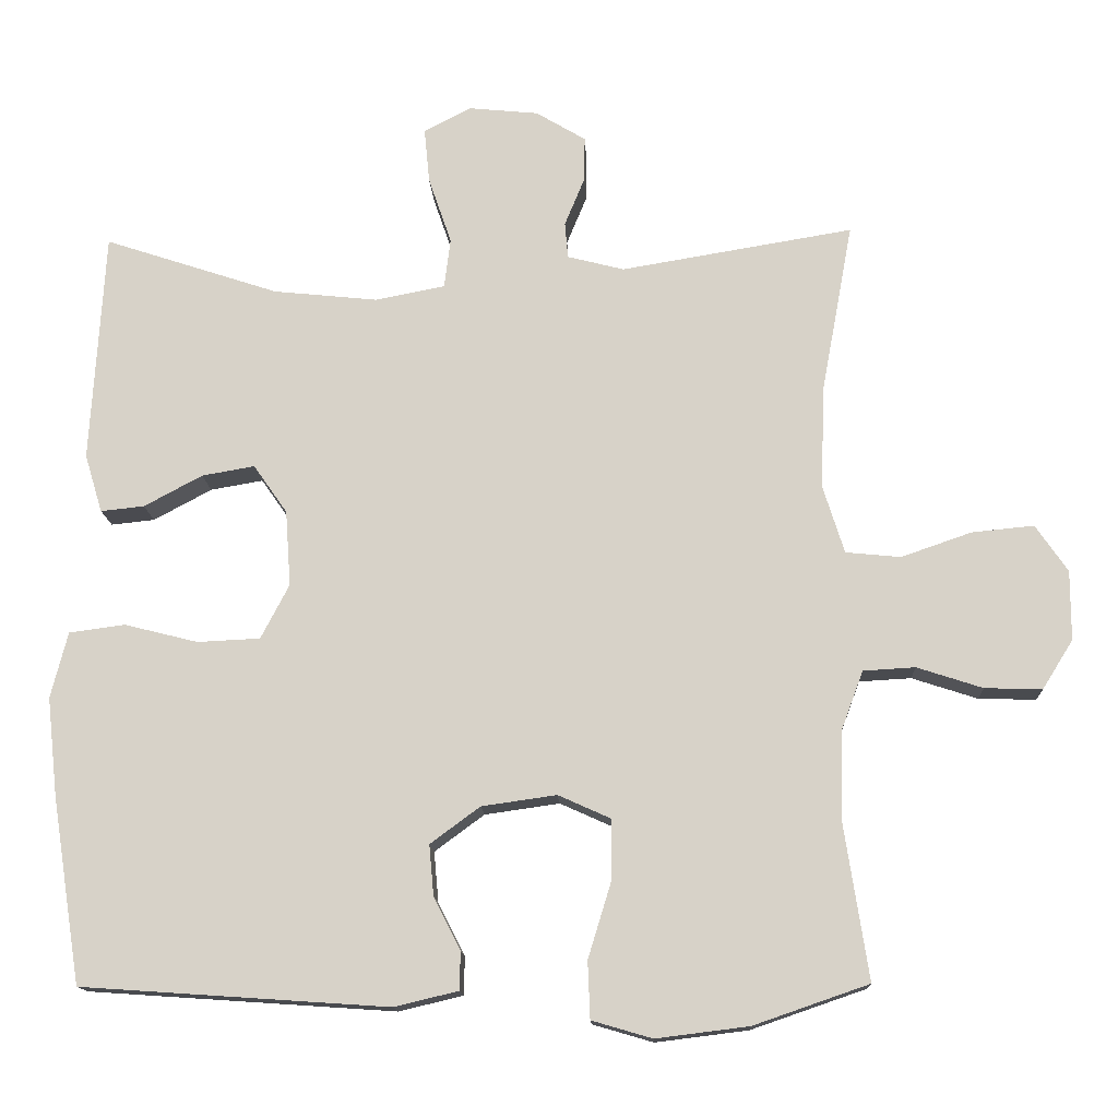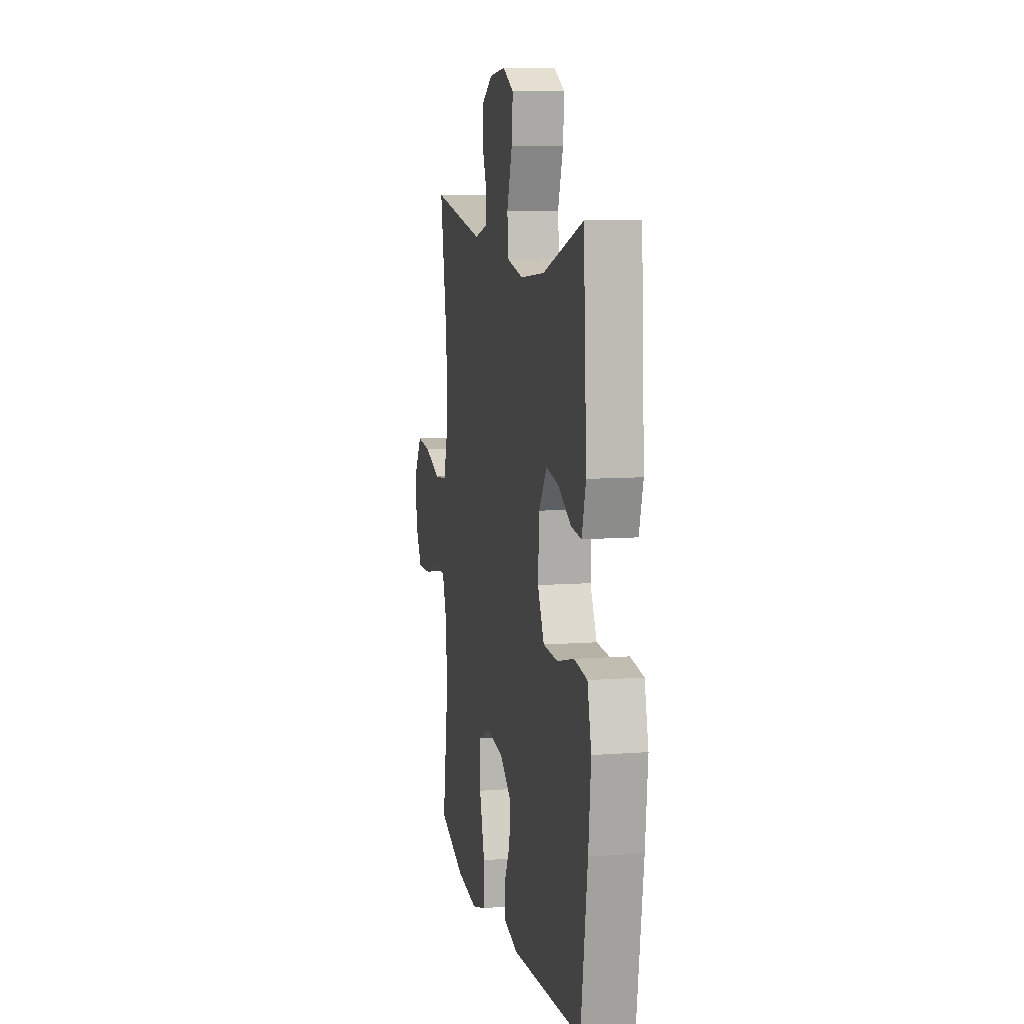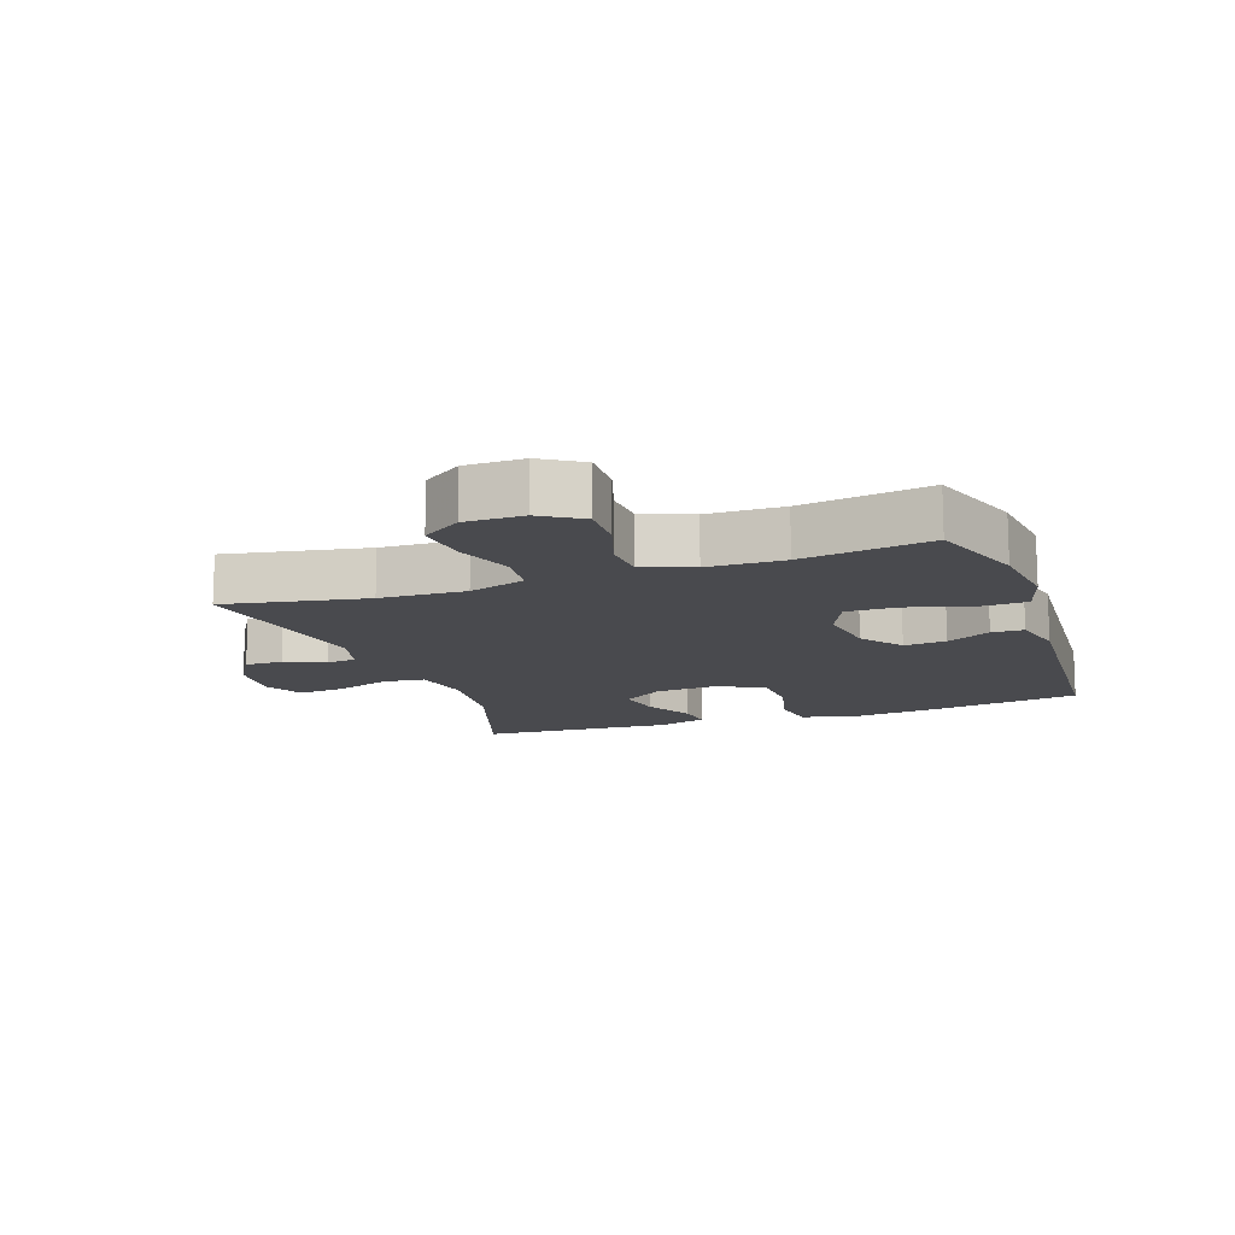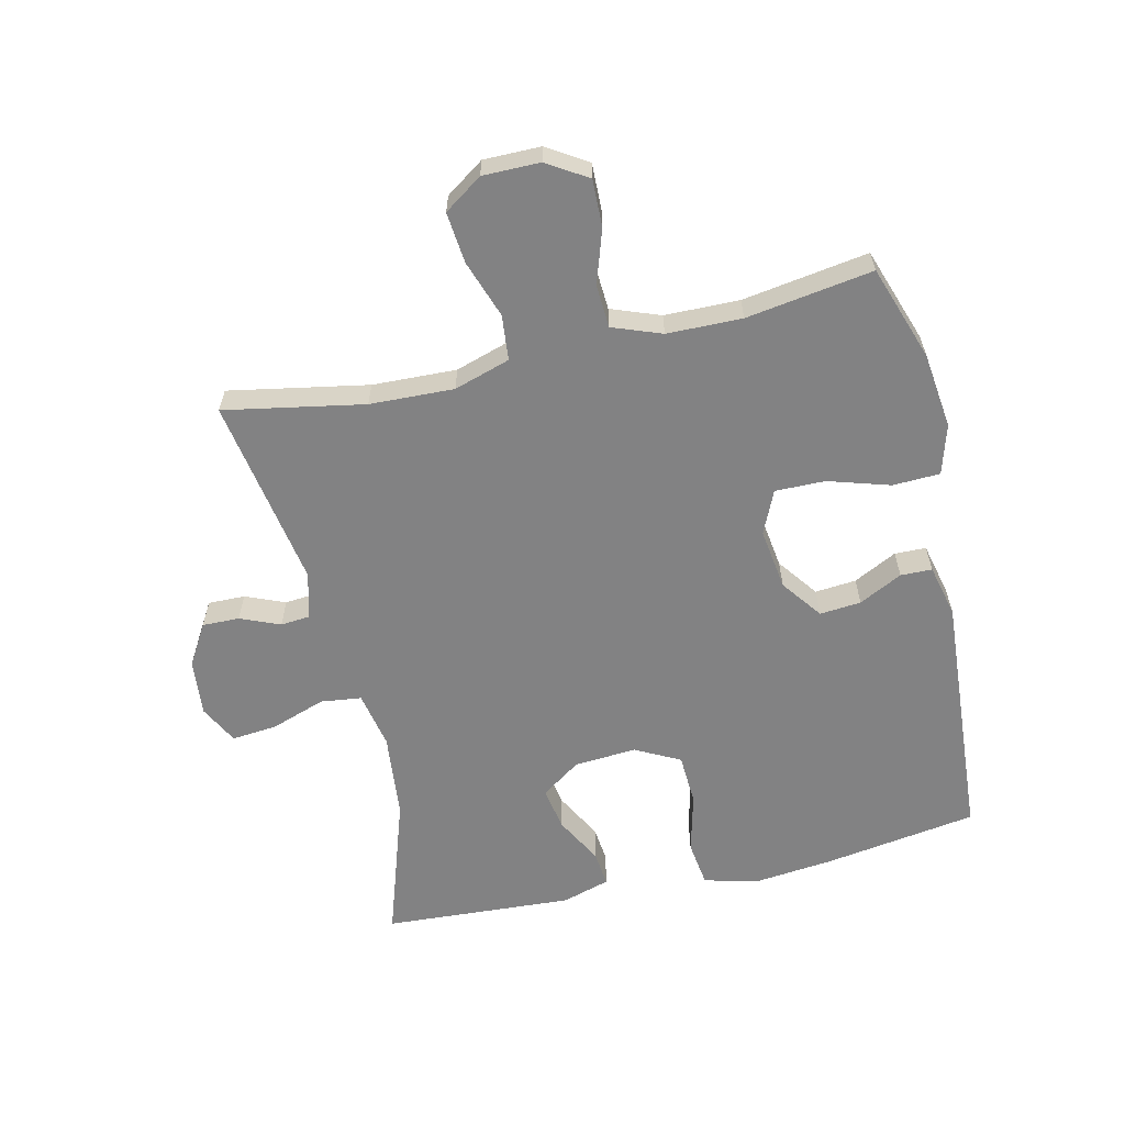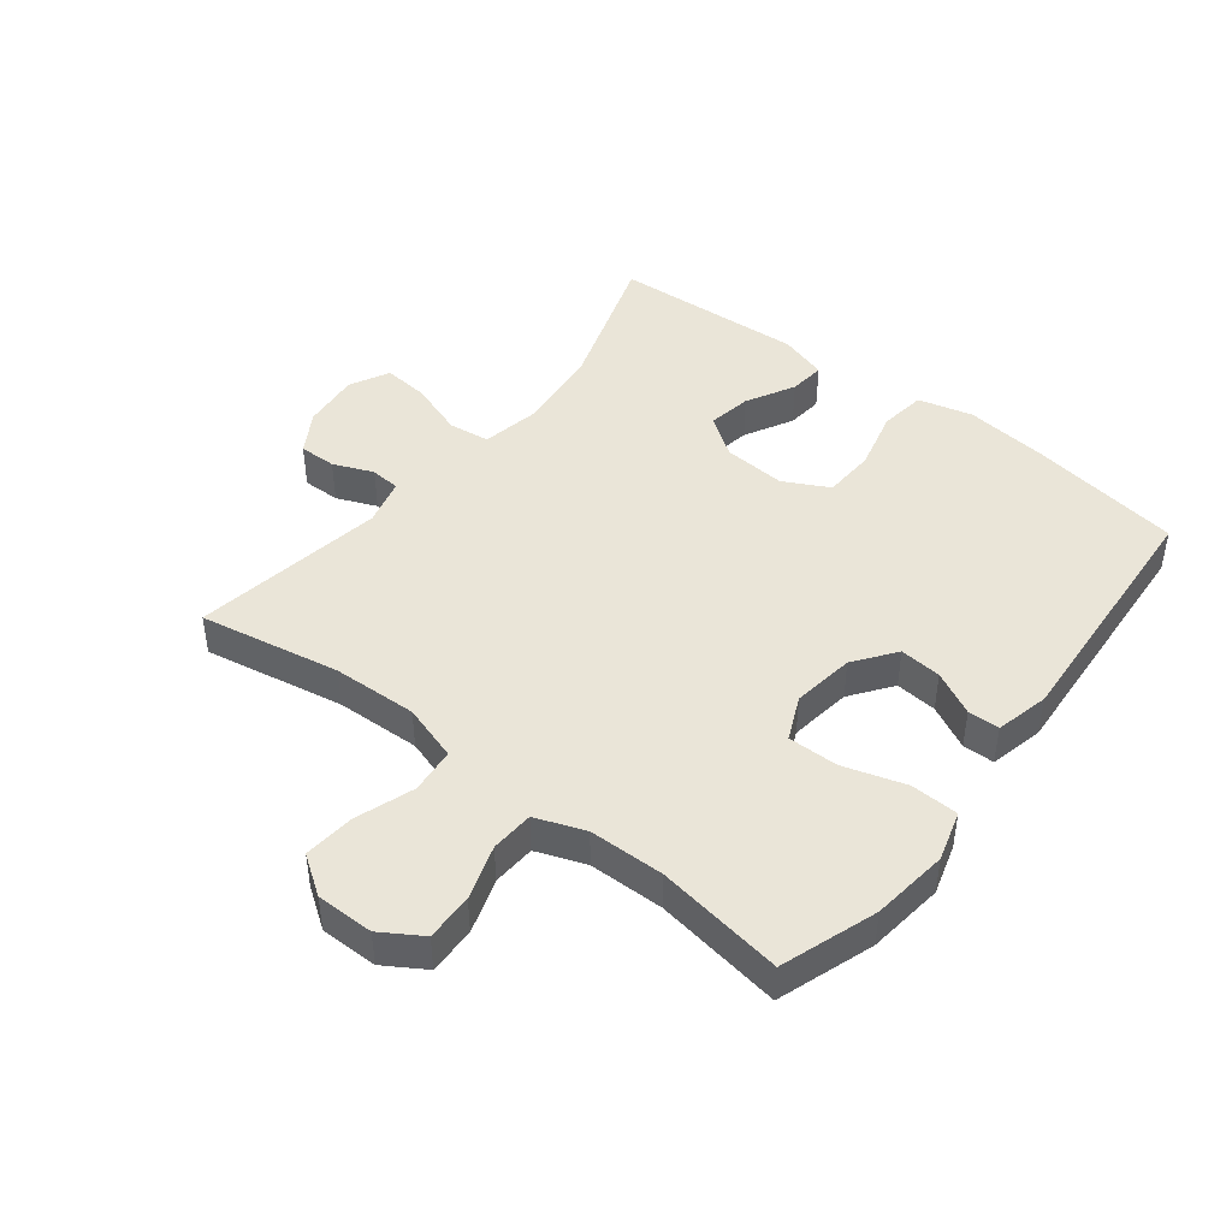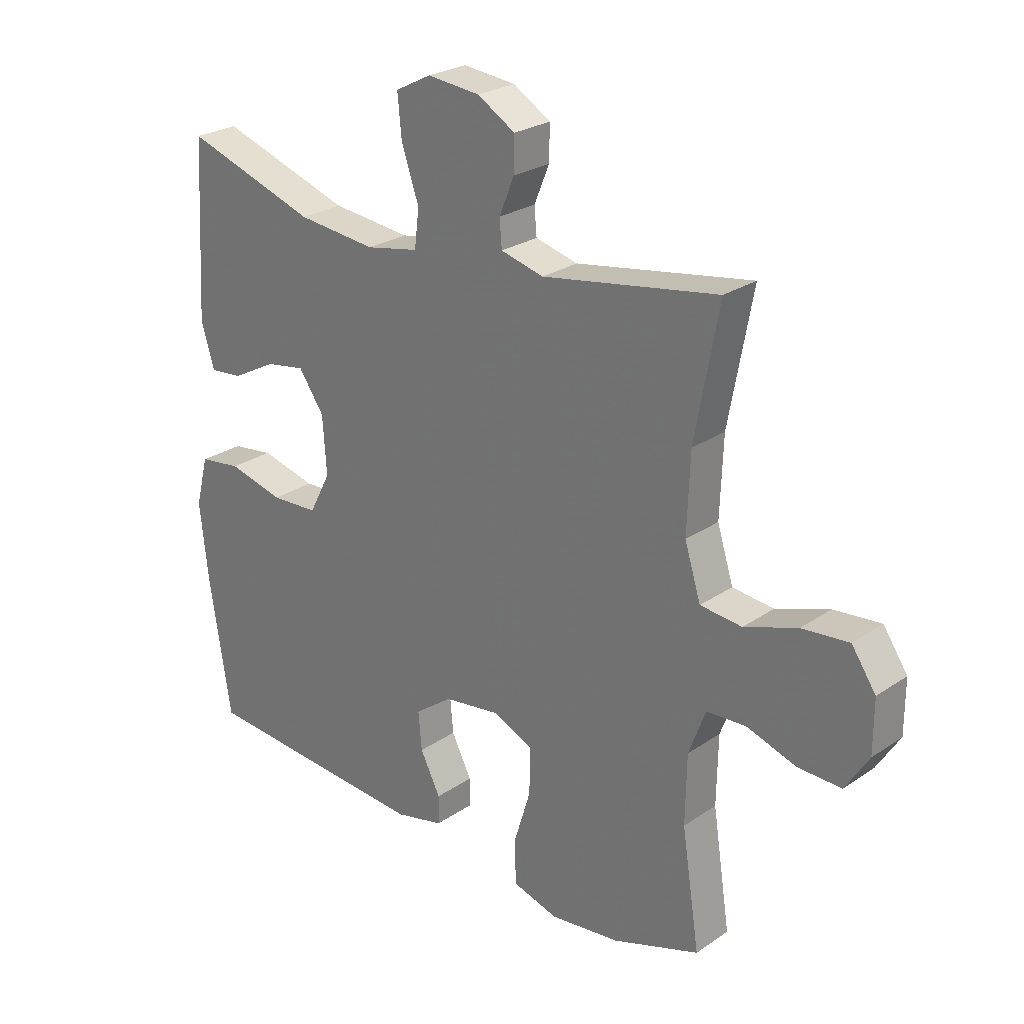
<metadata>
{"format":"obj","ext":"obj","renderer":"f3d","projection":"perspective","resolution":1024,"background":"white","views":[{"elev":-14.1,"azim":2.5,"up":"+Z"},{"elev":9.1,"azim":-101.2,"up":"+Z"},{"elev":-13.4,"azim":109.4,"up":"+Y"},{"elev":-60.8,"azim":103.0,"up":"+Y"},{"elev":45.1,"azim":127.9,"up":"+Y"},{"elev":25.6,"azim":42.7,"up":"+Z"}]}
</metadata>
<code>
v -0.5 0.07 0.5
v -0.272 0.07 0.425
v -0.135 0.07 0.411
v -0.044 0.07 0.429
v -0.036 0.07 0.494
v -0.066 0.07 0.581
v -0.073 0.07 0.653
v -0.011 0.07 0.685
v 0.08 0.07 0.676
v 0.145 0.07 0.637
v 0.144 0.07 0.578
v 0.118 0.07 0.515
v 0.122 0.07 0.468
v 0.196 0.07 0.449
v 0.5 0.07 0.5
v 0.459 0.07 0.278
v 0.454 0.07 0.144
v 0.482 0.07 0.055
v 0.554 0.07 0.048
v 0.646 0.07 0.08
v 0.727 0.07 0.088
v 0.769 0.07 0.027
v 0.769 0.07 -0.064
v 0.729 0.07 -0.128
v 0.654 0.07 -0.126
v 0.568 0.07 -0.098
v 0.5 0.07 -0.102
v 0.471 0.07 -0.18
v 0.469 0.07 -0.299
v 0.5 0.07 -0.5
v 0.349 0.07 -0.552
v 0.228 0.07 -0.567
v 0.149 0.07 -0.544
v 0.146 0.07 -0.469
v 0.176 0.07 -0.371
v 0.177 0.07 -0.291
v 0.108 0.07 -0.26
v 0.01 0.07 -0.274
v -0.055 0.07 -0.322
v -0.049 0.07 -0.388
v -0.014 0.07 -0.457
v -0.015 0.07 -0.507
v -0.099 0.07 -0.527
v -0.5 0.07 -0.5
v -0.538 0.07 -0.257
v -0.552 0.07 -0.128
v -0.53 0.07 -0.042
v -0.457 0.07 -0.032
v -0.361 0.07 -0.056
v -0.279 0.07 -0.052
v -0.242 0.07 0.019
v -0.249 0.07 0.118
v -0.293 0.07 0.181
v -0.362 0.07 0.169
v -0.438 0.07 0.128
v -0.495 0.07 0.122
v -0.518 0.07 0.198
v -0.5 0 0.5
v -0.272 0 0.425
v -0.135 0 0.411
v -0.044 0 0.429
v -0.036 0 0.494
v -0.066 0 0.581
v -0.073 0 0.653
v -0.011 0 0.685
v 0.08 0 0.676
v 0.145 0 0.637
v 0.144 0 0.578
v 0.118 0 0.515
v 0.122 0 0.468
v 0.196 0 0.449
v 0.5 0 0.5
v 0.459 0 0.278
v 0.454 0 0.144
v 0.482 0 0.055
v 0.554 0 0.048
v 0.646 0 0.08
v 0.727 0 0.088
v 0.769 0 0.027
v 0.769 0 -0.064
v 0.729 0 -0.128
v 0.654 0 -0.126
v 0.568 0 -0.098
v 0.5 0 -0.102
v 0.471 0 -0.18
v 0.469 0 -0.299
v 0.5 0 -0.5
v 0.349 0 -0.552
v 0.228 0 -0.567
v 0.149 0 -0.544
v 0.146 0 -0.469
v 0.176 0 -0.371
v 0.177 0 -0.291
v 0.108 0 -0.26
v 0.01 0 -0.274
v -0.055 0 -0.322
v -0.049 0 -0.388
v -0.014 0 -0.457
v -0.015 0 -0.507
v -0.099 0 -0.527
v -0.5 0 -0.5
v -0.538 0 -0.257
v -0.552 0 -0.128
v -0.53 0 -0.042
v -0.457 0 -0.032
v -0.361 0 -0.056
v -0.279 0 -0.052
v -0.242 0 0.019
v -0.249 0 0.118
v -0.293 0 0.181
v -0.362 0 0.169
v -0.438 0 0.128
v -0.495 0 0.122
v -0.518 0 0.198
f 54 55 56 57
f 53 54 57 1
f 52 53 1 2
f 46 47 48 49
f 46 49 50
f 45 46 50
f 44 45 50
f 43 44 50 51
f 40 41 42 43
f 39 40 43 51
f 32 33 34 35
f 32 35 36
f 29 30 31 32
f 28 29 32 36
f 27 28 36 37
f 23 24 25 26
f 23 26 27
f 22 23 27
f 19 20 21 22
f 18 19 22 27
f 17 18 27 37
f 14 15 16
f 13 14 16 17
f 9 10 11 12
f 9 12 13
f 8 9 13
f 5 6 7 8
f 4 5 8 13
f 52 2 3
f 52 3 4
f 38 39 51 52
f 17 37 38 52
f 4 13 17 52
f 114 113 112 111
f 58 114 111 110
f 59 58 110 109
f 106 105 104 103
f 107 106 103
f 107 103 102
f 107 102 101
f 108 107 101 100
f 100 99 98 97
f 108 100 97 96
f 92 91 90 89
f 93 92 89
f 89 88 87 86
f 93 89 86 85
f 94 93 85 84
f 83 82 81 80
f 84 83 80
f 84 80 79
f 79 78 77 76
f 84 79 76 75
f 94 84 75 74
f 73 72 71
f 74 73 71 70
f 69 68 67 66
f 70 69 66
f 70 66 65
f 65 64 63 62
f 70 65 62 61
f 60 59 109
f 61 60 109
f 109 108 96 95
f 109 95 94 74
f 109 74 70 61
f 1 58 59 2
f 2 59 60 3
f 3 60 61 4
f 4 61 62 5
f 5 62 63 6
f 6 63 64 7
f 7 64 65 8
f 8 65 66 9
f 9 66 67 10
f 10 67 68 11
f 11 68 69 12
f 12 69 70 13
f 13 70 71 14
f 14 71 72 15
f 15 72 73 16
f 16 73 74 17
f 17 74 75 18
f 18 75 76 19
f 19 76 77 20
f 20 77 78 21
f 21 78 79 22
f 22 79 80 23
f 23 80 81 24
f 24 81 82 25
f 25 82 83 26
f 26 83 84 27
f 27 84 85 28
f 28 85 86 29
f 29 86 87 30
f 30 87 88 31
f 31 88 89 32
f 32 89 90 33
f 33 90 91 34
f 34 91 92 35
f 35 92 93 36
f 36 93 94 37
f 37 94 95 38
f 38 95 96 39
f 39 96 97 40
f 40 97 98 41
f 41 98 99 42
f 42 99 100 43
f 43 100 101 44
f 44 101 102 45
f 45 102 103 46
f 46 103 104 47
f 47 104 105 48
f 48 105 106 49
f 49 106 107 50
f 50 107 108 51
f 51 108 109 52
f 52 109 110 53
f 53 110 111 54
f 54 111 112 55
f 55 112 113 56
f 56 113 114 57
f 57 114 58 1

</code>
